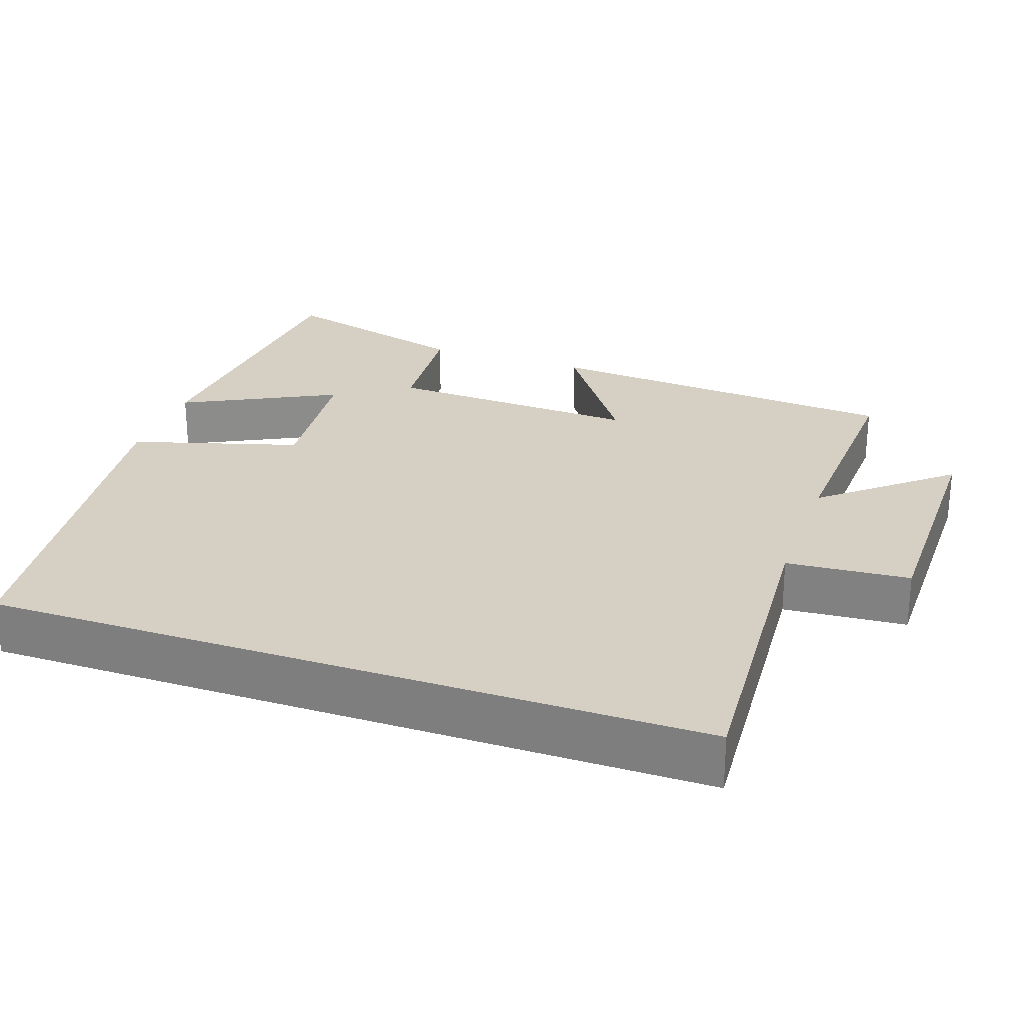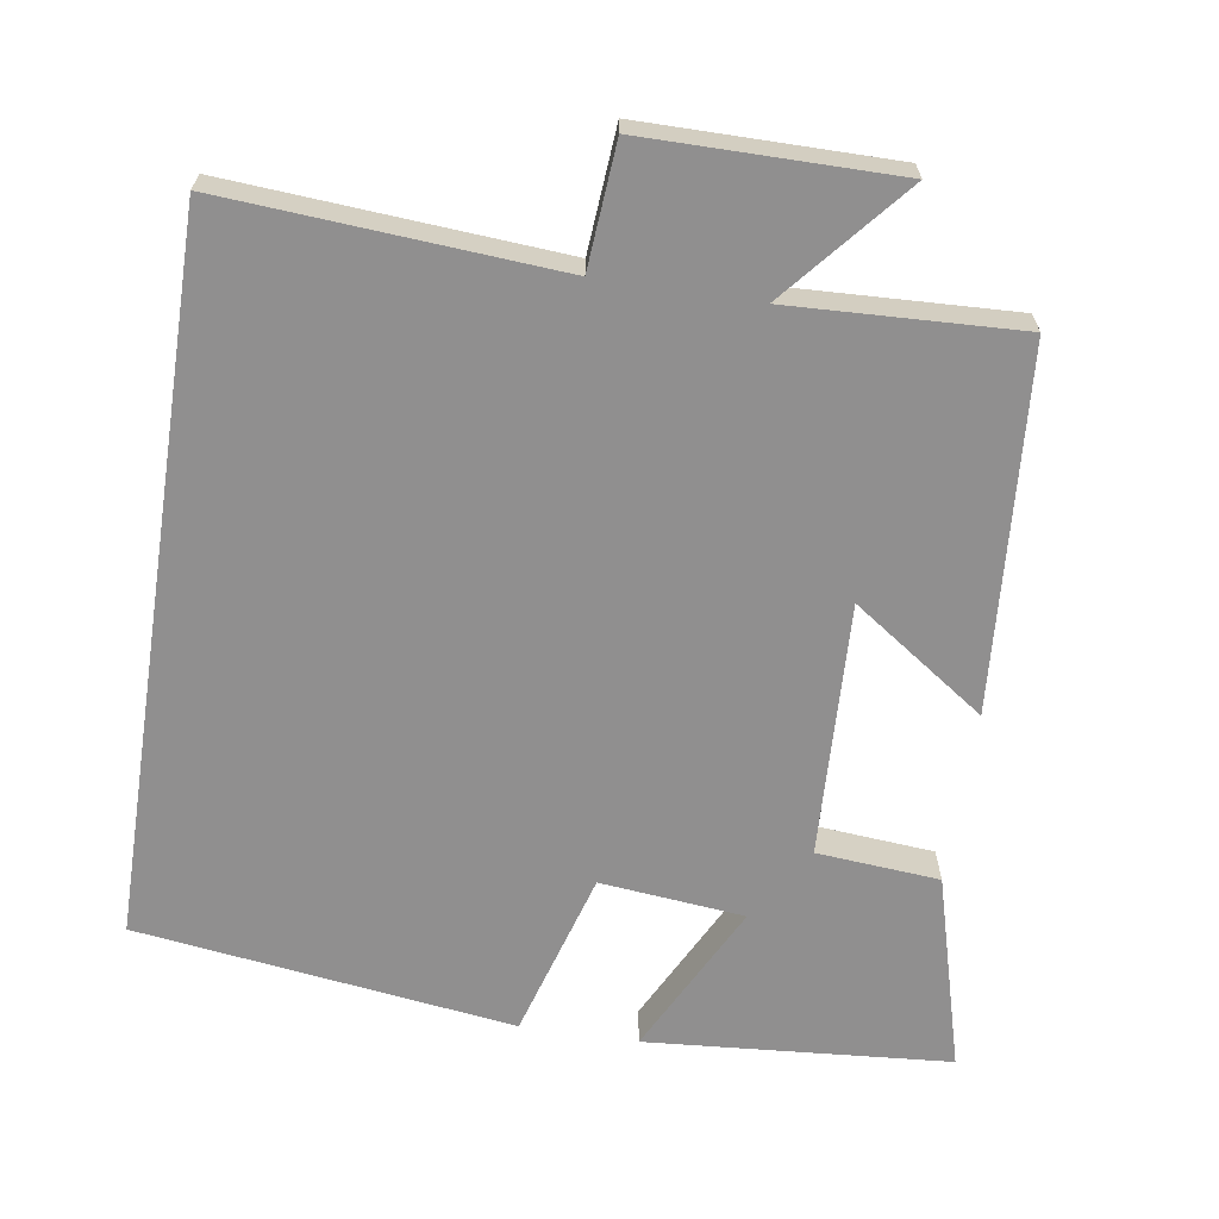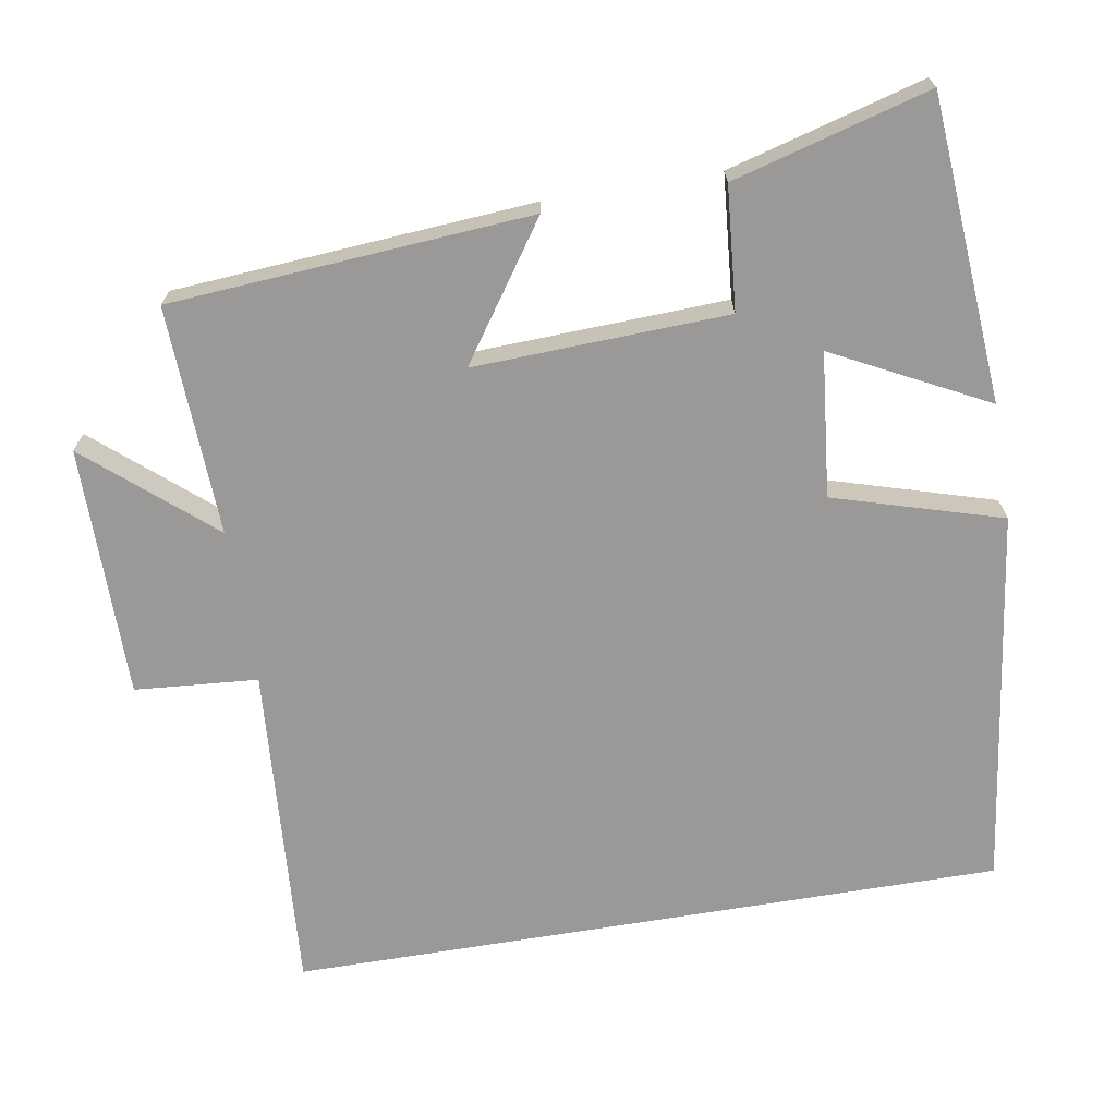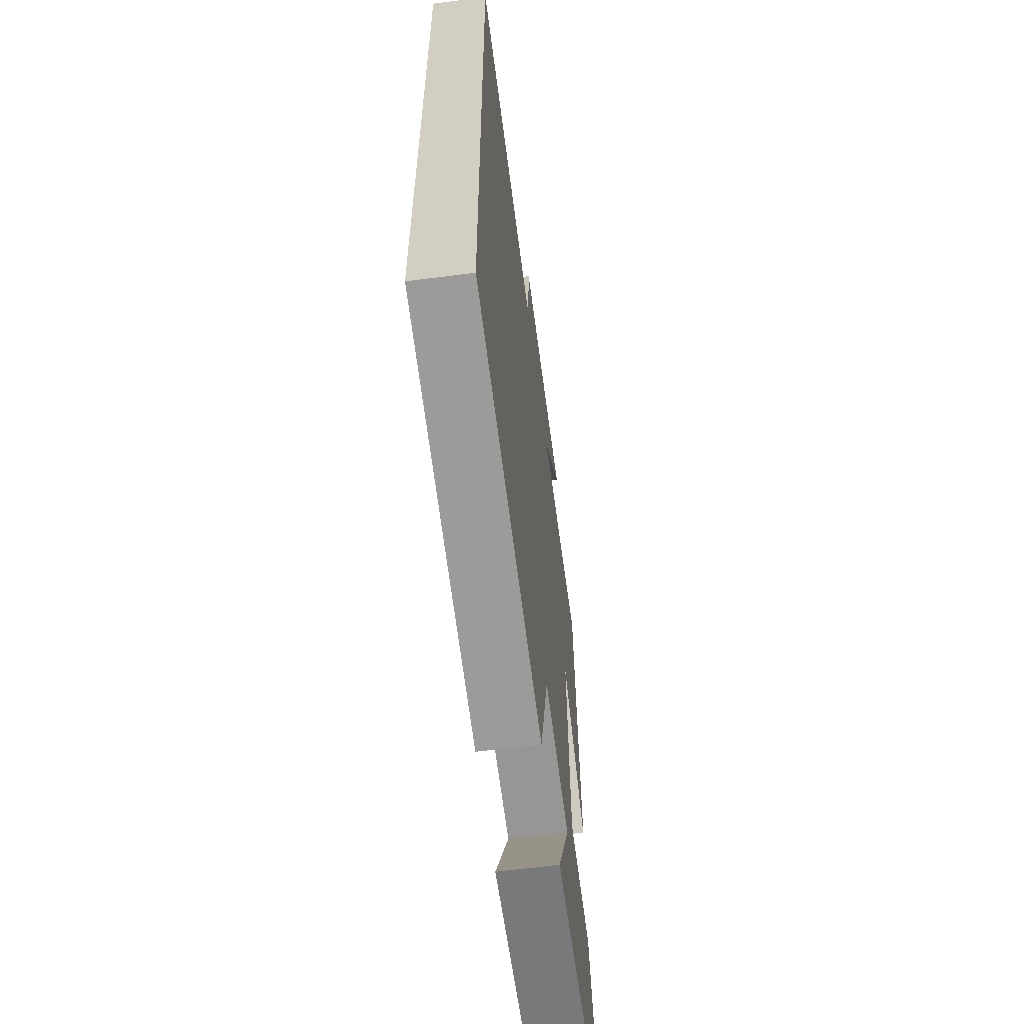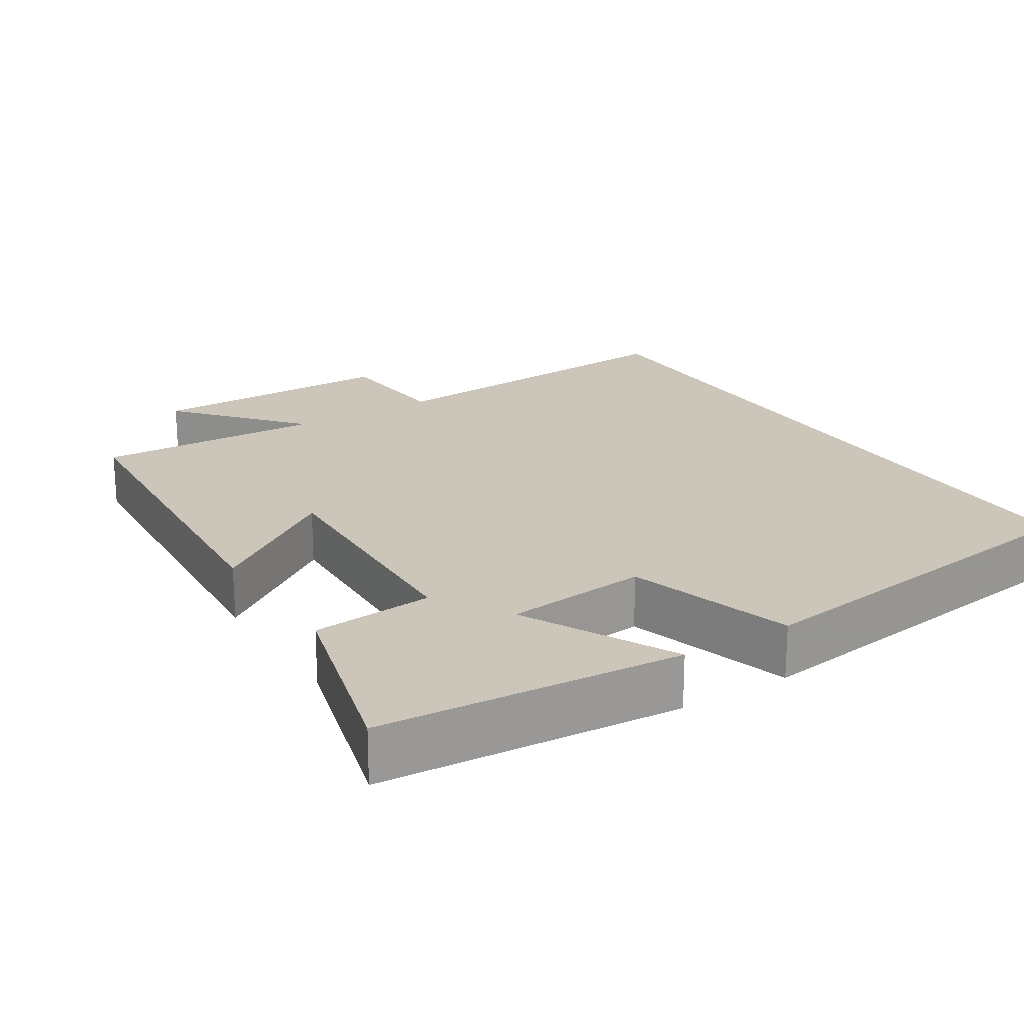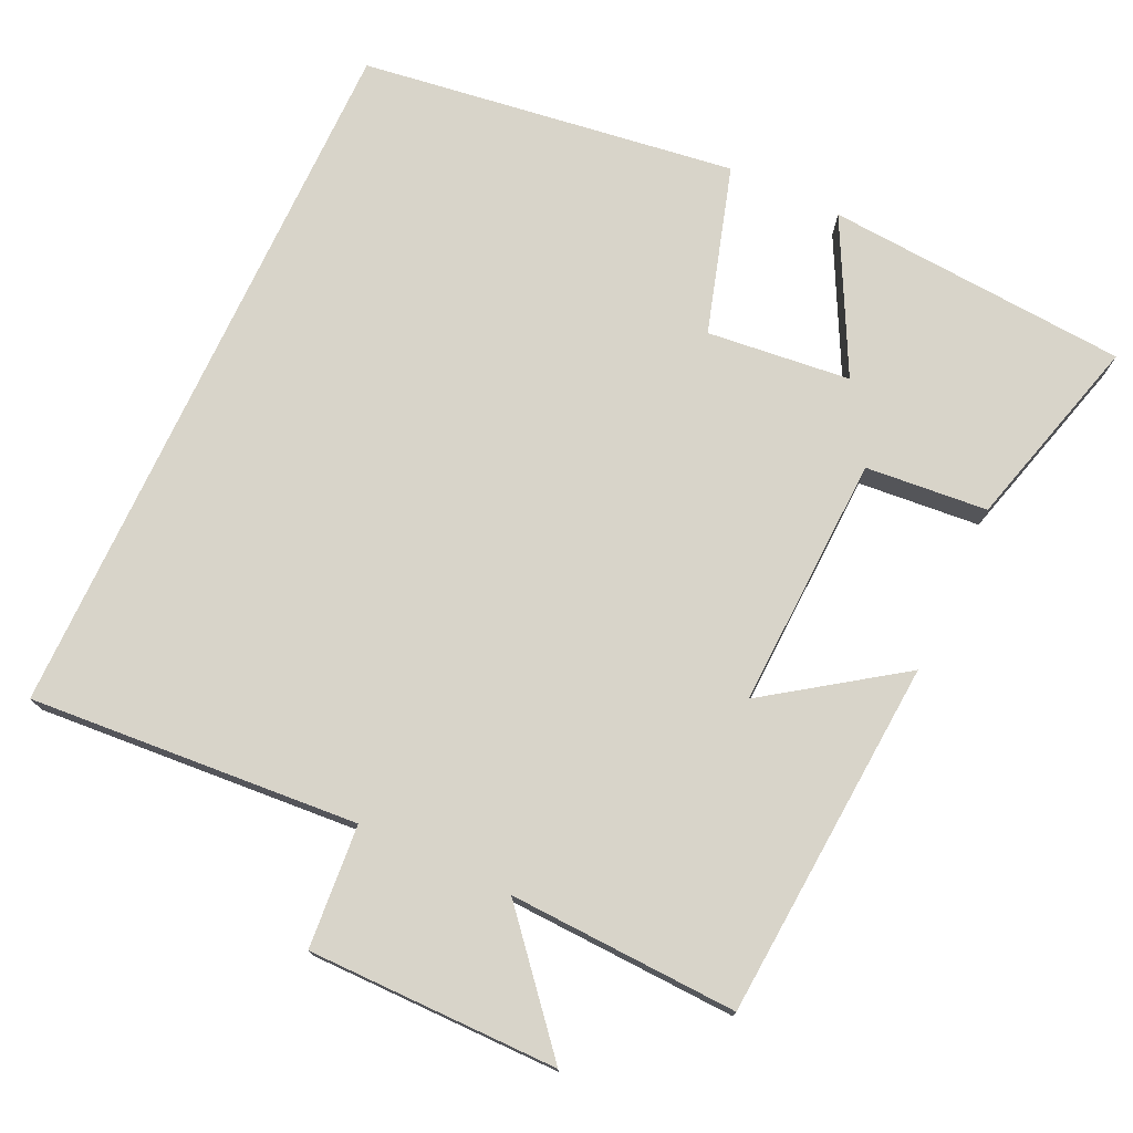
<metadata>
{"format":"obj","ext":"obj","renderer":"f3d","projection":"perspective","resolution":1024,"background":"white","views":[{"elev":26.3,"azim":-70.7,"up":"+Y"},{"elev":-65.4,"azim":-8.7,"up":"+Y"},{"elev":-69.0,"azim":99.5,"up":"+Y"},{"elev":-62.1,"azim":-82.5,"up":"+Z"},{"elev":21.0,"azim":147.7,"up":"+Y"},{"elev":75.2,"azim":24.9,"up":"+Y"}]}
</metadata>
<code>
v 0.573 0.07 -0.469
v 0.164 0.07 -0.5
v 0.269 0.07 -0.294
v 0.075 0.07 -0.274
v 0.008 0.07 -0.5
v -0.5 0.07 -0.431
v -0.5 0.07 0.532
v -0.055 0.07 0.5
v -0.042 0.07 0.666
v 0.296 0.07 0.666
v 0.155 0.07 0.5
v 0.464 0.07 0.513
v 0.5 0.07 0.027
v 0.321 0.07 0.151
v 0.335 0.07 -0.191
v 0.5 0.07 -0.205
v 0.573 0 -0.469
v 0.164 0 -0.5
v 0.269 0 -0.294
v 0.075 0 -0.274
v 0.008 0 -0.5
v -0.5 0 -0.431
v -0.5 0 0.532
v -0.055 0 0.5
v -0.042 0 0.666
v 0.296 0 0.666
v 0.155 0 0.5
v 0.464 0 0.513
v 0.5 0 0.027
v 0.321 0 0.151
v 0.335 0 -0.191
v 0.5 0 -0.205
f 15 16 1 2
f 11 12 13 14
f 11 14 15
f 8 9 10 11
f 8 11 15
f 4 5 6 7
f 3 4 7 8
f 15 2 3
f 3 8 15
f 18 17 32 31
f 30 29 28 27
f 31 30 27
f 27 26 25 24
f 31 27 24
f 23 22 21 20
f 24 23 20 19
f 19 18 31
f 31 24 19
f 1 17 18 2
f 2 18 19 3
f 3 19 20 4
f 4 20 21 5
f 5 21 22 6
f 6 22 23 7
f 7 23 24 8
f 8 24 25 9
f 9 25 26 10
f 10 26 27 11
f 11 27 28 12
f 12 28 29 13
f 13 29 30 14
f 14 30 31 15
f 15 31 32 16
f 16 32 17 1

</code>
